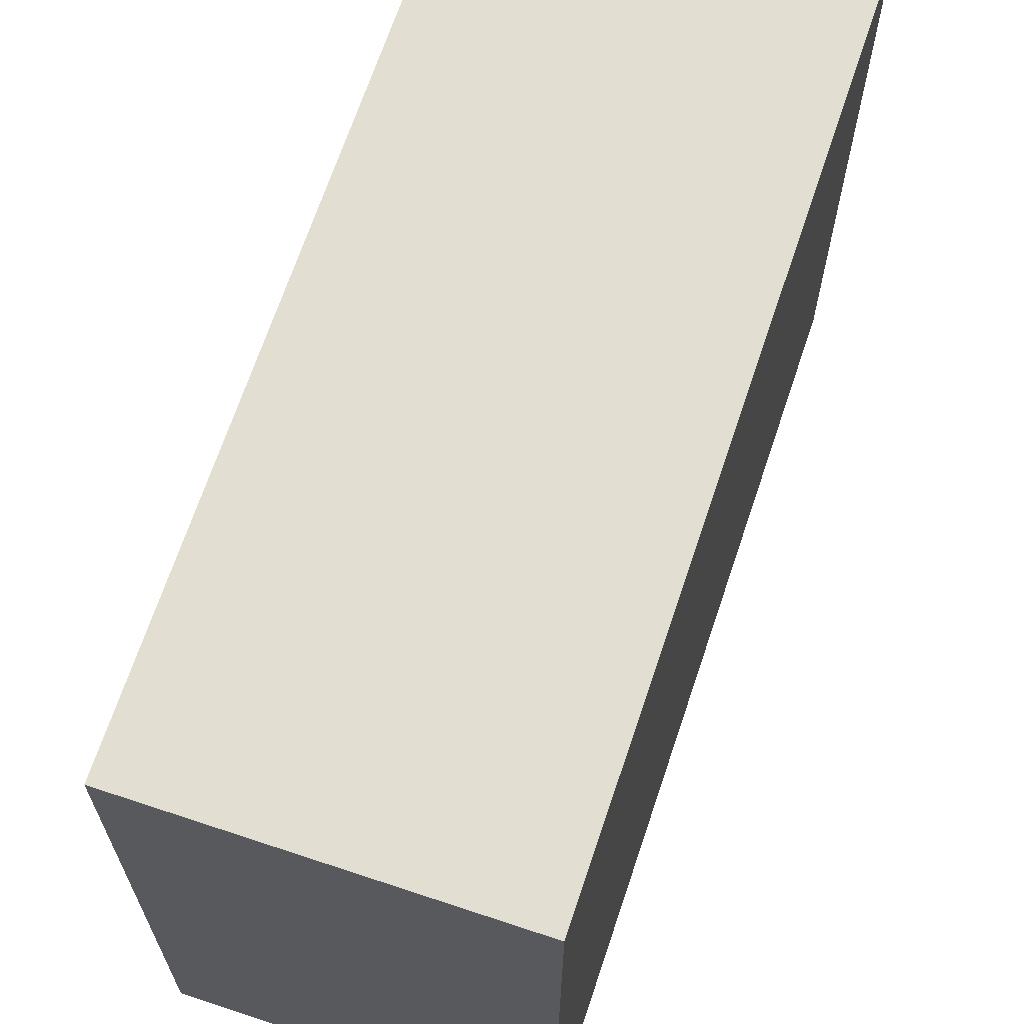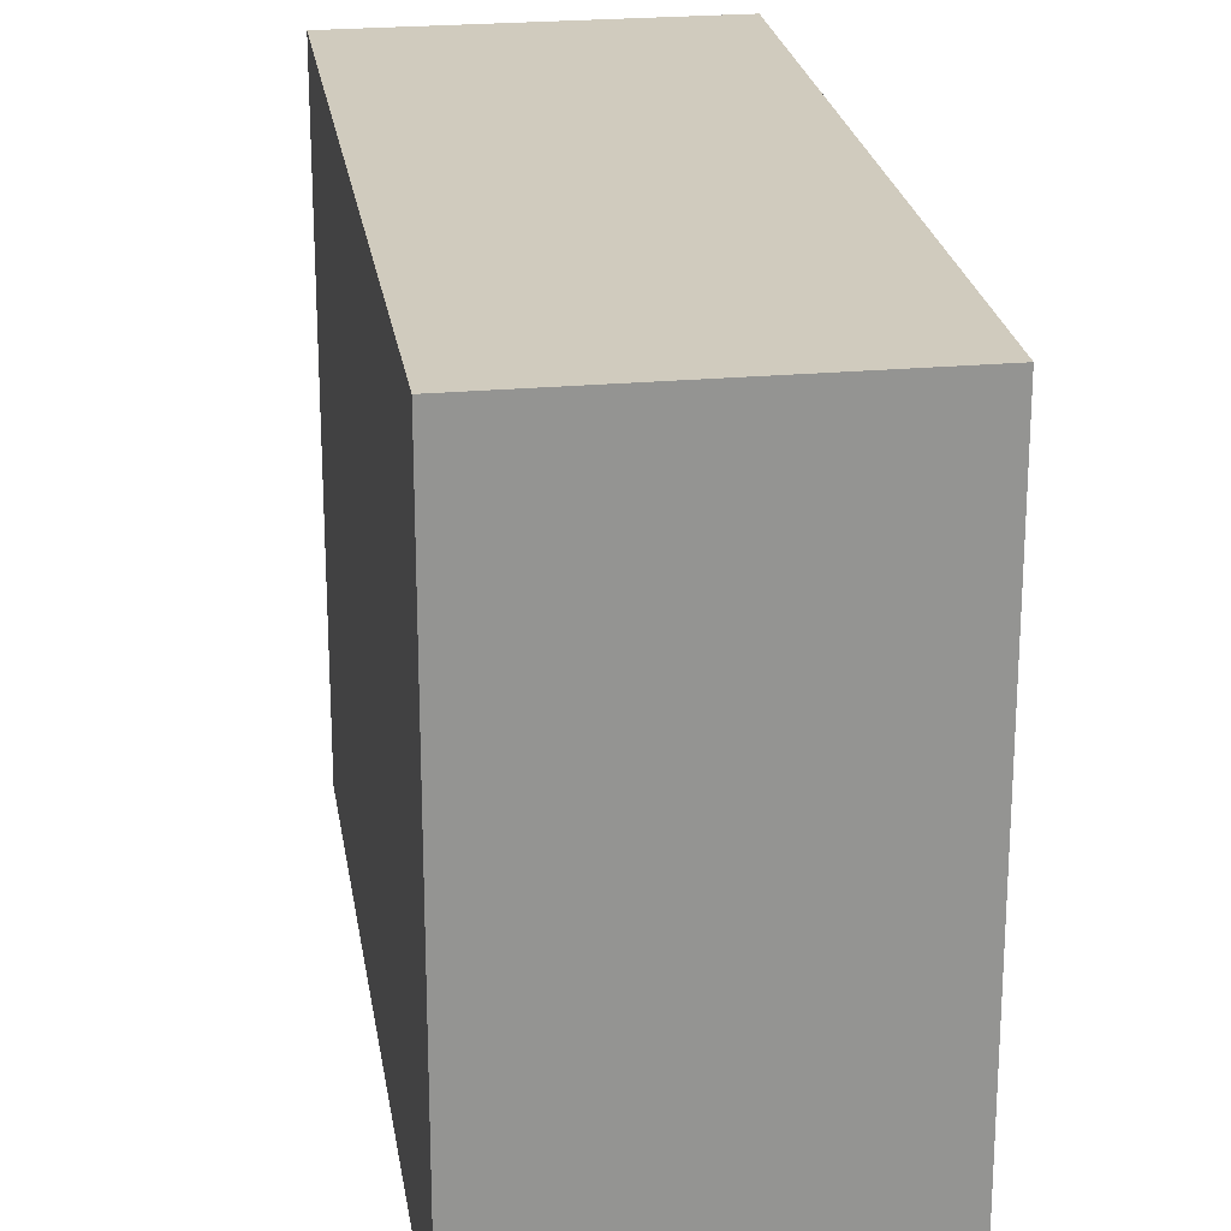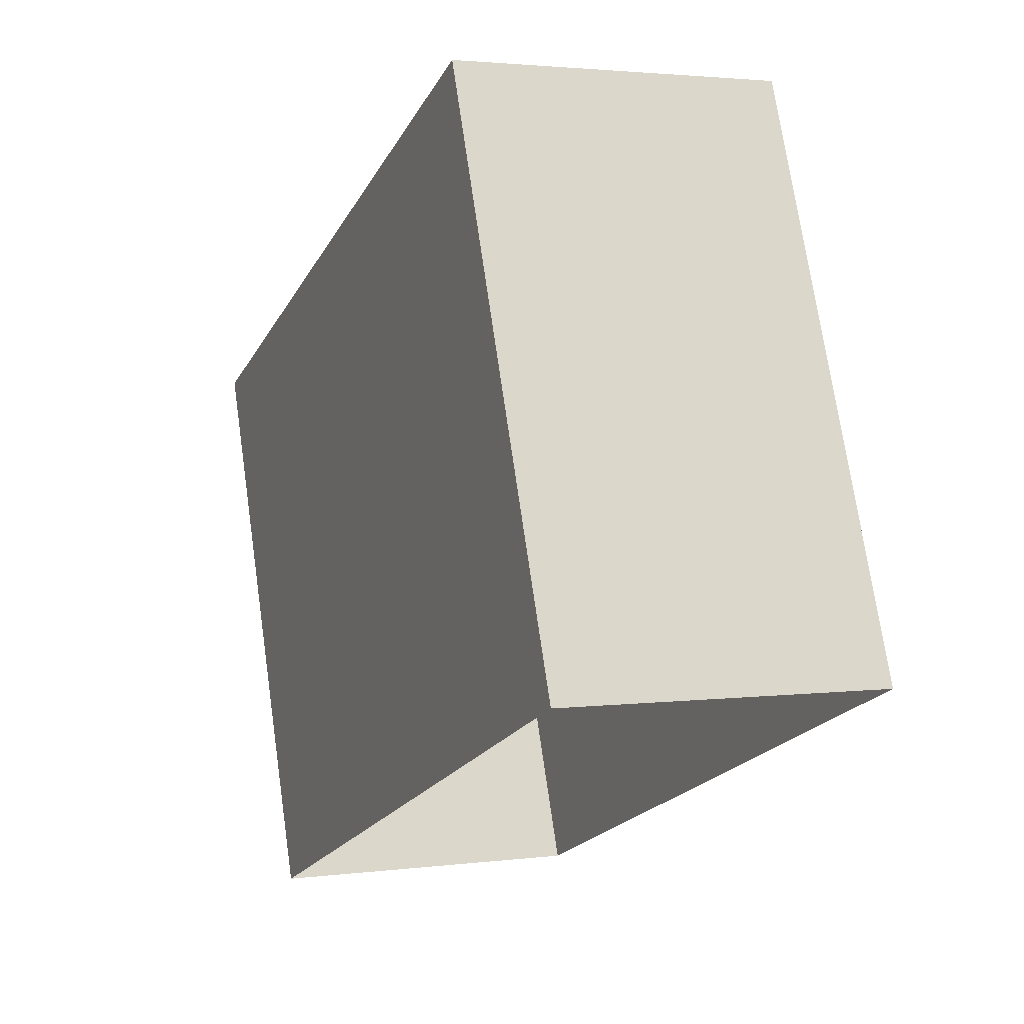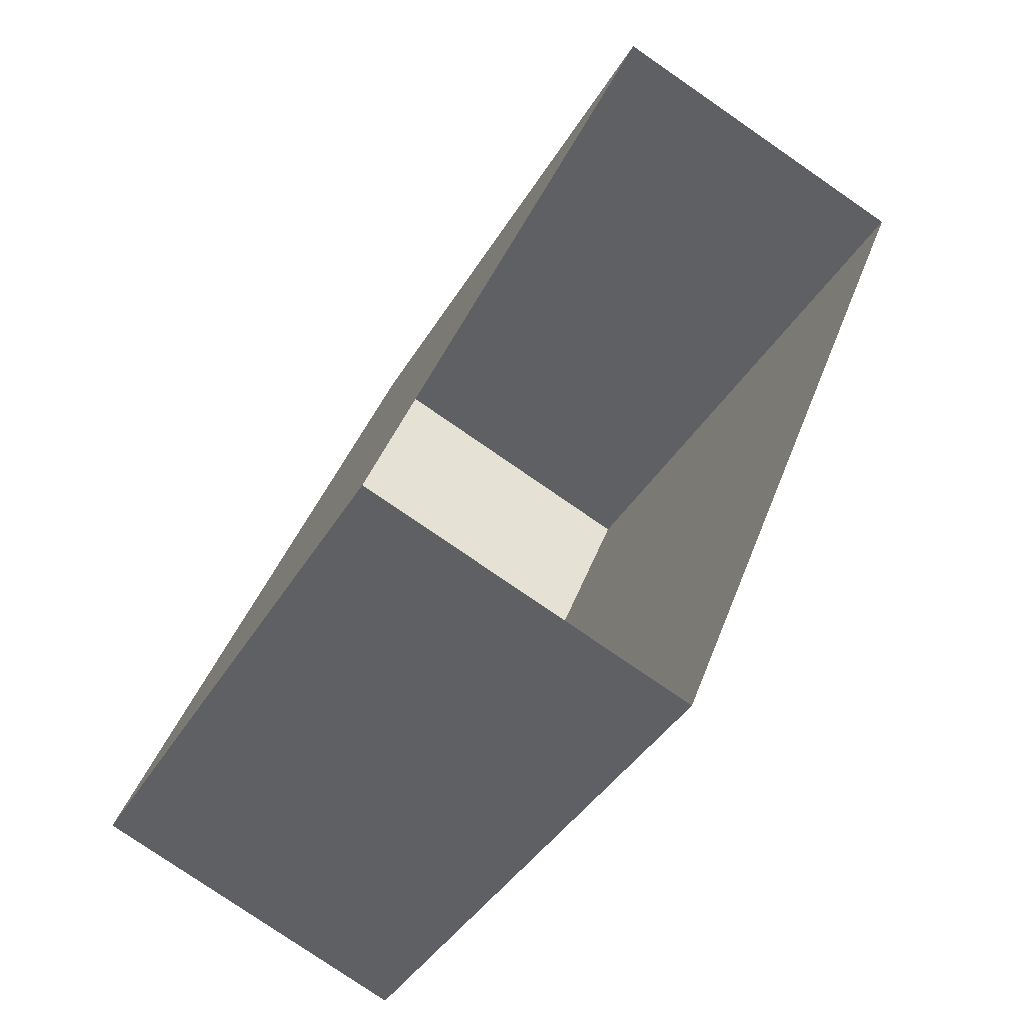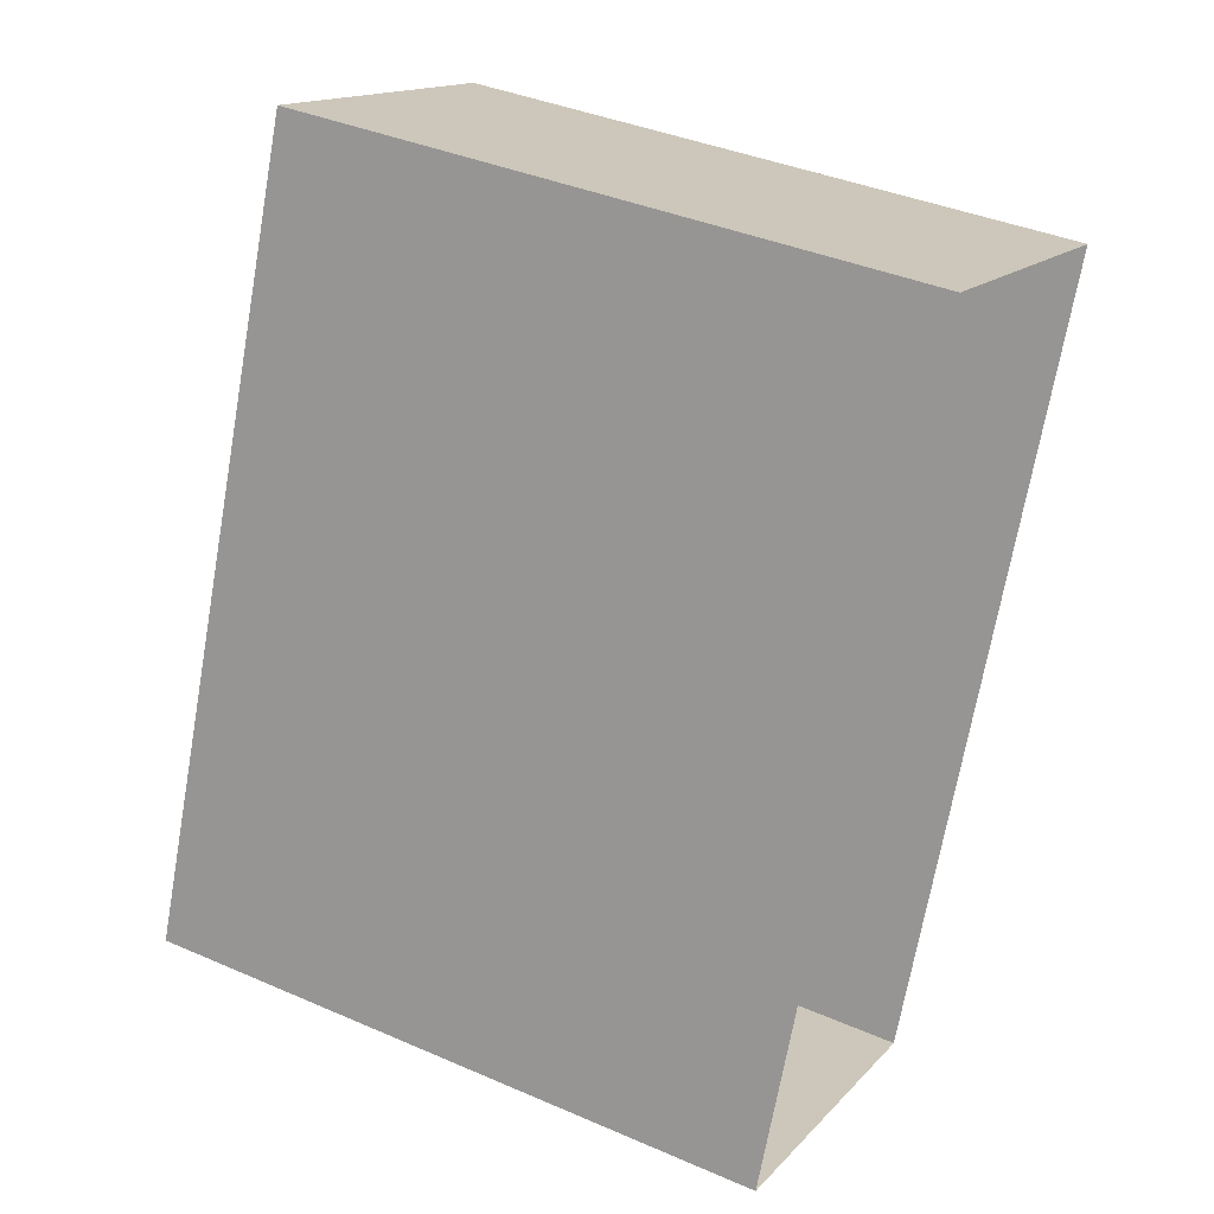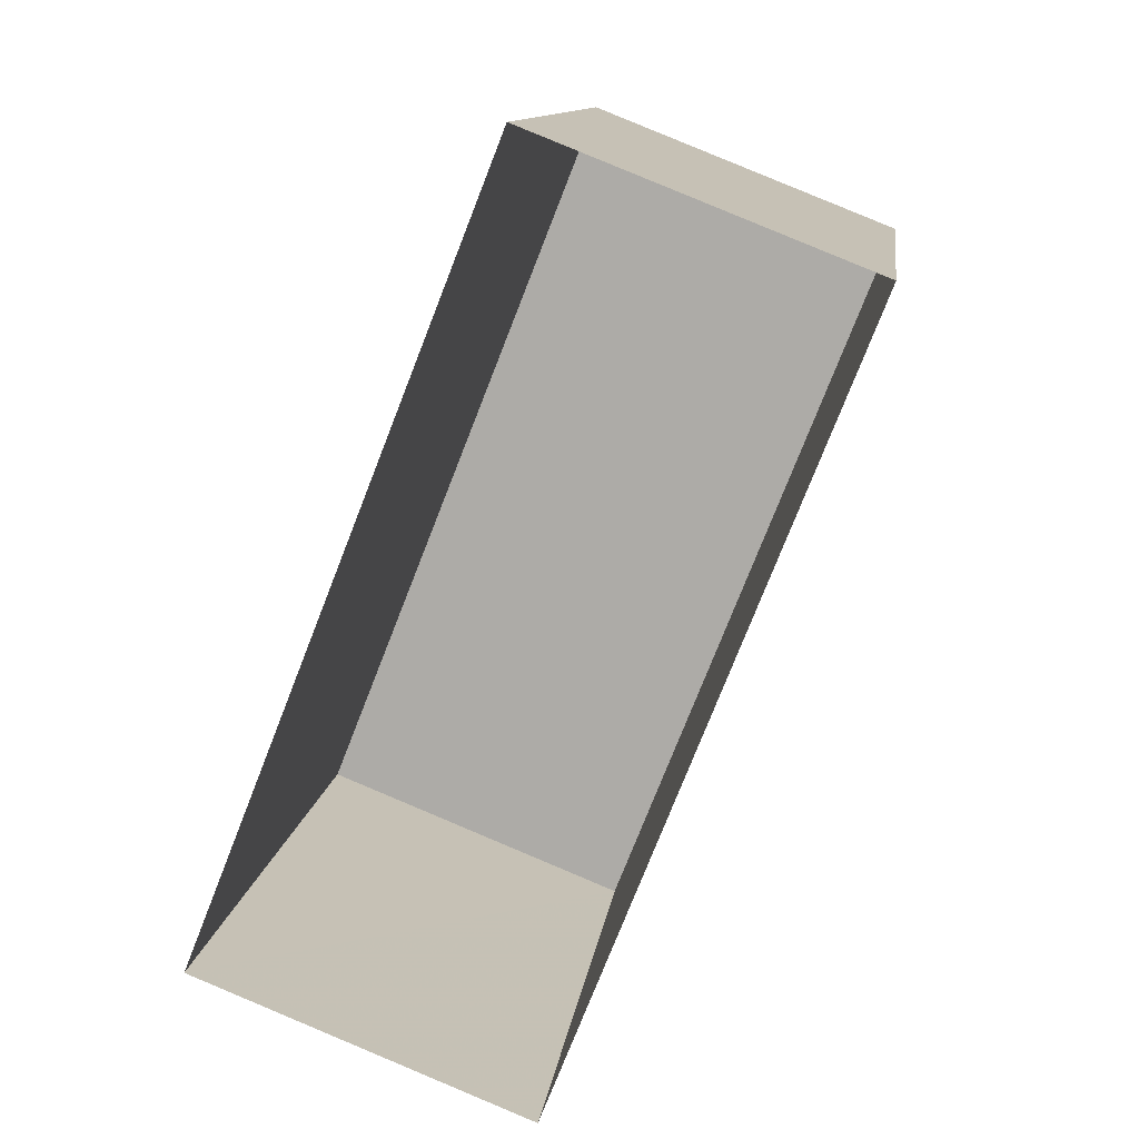
<metadata>
{"format":"obj","ext":"obj","renderer":"f3d","projection":"perspective","resolution":1024,"background":"white","views":[{"elev":67.8,"azim":-140.0,"up":"+Z"},{"elev":23.4,"azim":12.9,"up":"+Z"},{"elev":72.8,"azim":171.8,"up":"+Y"},{"elev":-39.1,"azim":152.4,"up":"+Y"},{"elev":39.0,"azim":118.5,"up":"+Y"},{"elev":11.8,"azim":-172.7,"up":"+Y"}]}
</metadata>
<code>
v -5639 -3.455e+04 5.36
v -5638 -3.454e+04 5.366
v -5635 -3.455e+04 5.361
v -5642 -3.455e+04 5.366
v -5638 -3.454e+04 12.27
v -5639 -3.455e+04 12.27
v -5635 -3.455e+04 12.27
v -5642 -3.455e+04 12.27
f 1 2 3
f 1 4 2
f 5 6 7
f 5 8 6
f 6 1 3
f 7 6 3
f 6 4 1
f 6 8 4
f 8 2 4
f 8 5 2
f 7 3 2
f 5 7 2

</code>
